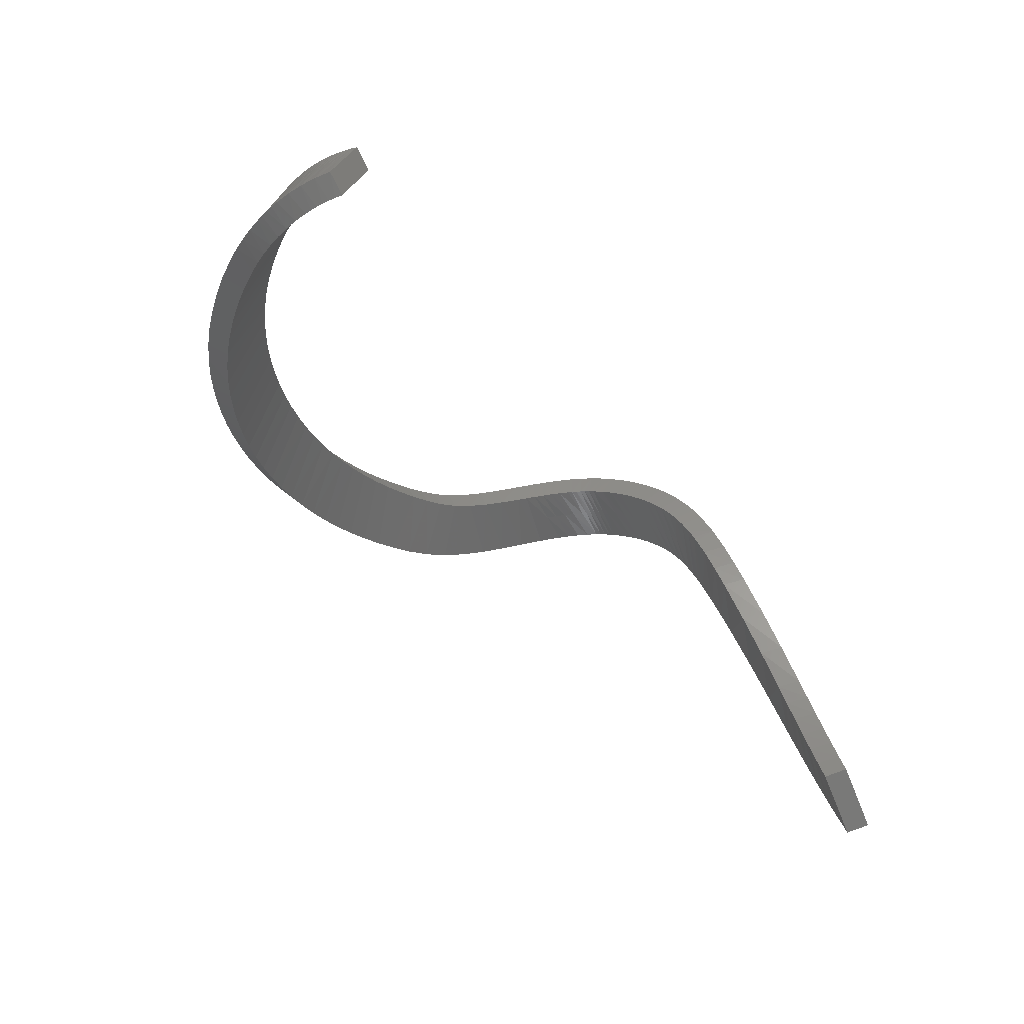
<metadata>
{"format":"stl","ext":"stl","renderer":"f3d","projection":"perspective","resolution":1024,"background":"white","views":[{"elev":-71.8,"azim":-67.8,"up":"+Z"}]}
</metadata>
<code>
# stl→obj: 414 verts, 824 faces
v 106.9 65.57 128.3
v 106.9 68.65 128.3
v 116.3 65.57 128.3
v 116.3 68.65 128.3
v 0.8633 95.66 106.2
v 3.936 95.48 106.3
v 0.6163 94.19 110.7
v 3.689 94.01 110.8
v 0.3692 92.72 115.1
v 3.566 93.28 113
v 3.442 92.54 115.2
v 3.317 93.07 115.1
v 0.2544 93.38 115
v 3.216 93.6 115
v 0.1694 94.05 114.9
v 3.138 94.12 114.9
v 0.1138 94.7 114.9
v 3.083 94.65 114.8
v 0.0871 95.36 114.8
v 3.053 95.17 114.8
v 0.08909 96.01 114.8
v 3.047 95.7 114.8
v 0.1194 96.65 114.9
v 3.065 96.23 114.8
v 0.1776 97.3 114.9
v 3.109 96.77 114.8
v 0.2633 97.93 115
v 3.178 97.31 114.8
v 0.3764 98.57 115.1
v 3.272 97.85 114.9
v 0.516 99.2 115.2
v 3.391 98.4 115
v 0.6812 99.82 115.3
v 3.535 98.94 115.1
v 0.8714 100.4 115.5
v 1.323 101.7 115.9
v 3.895 100 115.4
v 1.863 102.9 116.4
v 4.348 101.1 115.8
v 2.484 104 116.9
v 4.888 102.2 116.2
v 3.177 105.1 117.5
v 5.506 103.3 116.7
v 4.737 107.3 118.9
v 6.936 105.3 118
v 6.468 109.2 120.4
v 8.559 107.2 119.4
v 8.294 111 122
v 10.3 108.9 120.9
v 10.15 112.5 123.7
v 12.07 110.5 122.4
v 12.04 113.9 125.3
v 13.88 111.9 124
v 13.96 115.2 127
v 15.72 113.1 125.5
v 15.92 116.2 128.8
v 17.61 114.2 127.2
v 17.92 117.1 130.5
v 19.54 115.1 128.8
v 19.97 117.9 132.3
v 21.53 116 130.5
v 22.05 118.6 134.1
v 23.55 116.7 132.3
v 24.16 119.2 136
v 25.61 117.3 134.1
v 26.3 119.6 137.9
v 27.7 117.7 135.9
v 28.46 119.9 139.8
v 29.81 118 137.7
v 30.63 120 141.7
v 31.94 118.3 139.5
v 32.8 120.1 143.6
v 34.07 118.4 141.4
v 34.96 120 145.5
v 36.2 118.3 143.2
v 37.12 119.8 147.4
v 38.33 118.2 145
v 39.27 119.4 149.3
v 40.44 117.9 146.9
v 41.39 119 151.2
v 42.54 117.5 148.7
v 43.48 118.4 153
v 44.6 117 150.5
v 45.55 117.7 154.9
v 46.63 116.4 152.3
v 47.58 116.8 156.7
v 48.63 115.6 154
v 49.57 115.8 158.4
v 50.59 114.7 155.7
v 51.53 114.7 160.1
v 52.51 113.7 157.4
v 53.44 113.5 161.8
v 54.39 112.5 159
v 55.29 112.1 163.3
v 56.21 111.3 160.5
v 57.01 110.6 164.7
v 57.96 109.9 161.9
v 58.56 109.1 166
v 59.57 108.4 163.2
v 59.94 107.3 167.3
v 61.02 106.7 164.5
v 61.16 105.3 168.7
v 62.29 104.8 165.9
v 62.24 103.1 170
v 63.41 102.7 167.2
v 63.22 100.6 171.3
v 64.38 100.4 168.4
v 64.1 98 172.3
v 65.25 97.99 169.5
v 64.53 96.64 172.8
v 65.66 96.77 169.9
v 64.94 95.26 173.2
v 66.05 95.54 170.3
v 65.35 93.85 173.5
v 66.43 94.3 170.6
v 65.77 92.42 173.7
v 66.81 93.06 170.9
v 65.98 91.69 173.8
v 67.18 91.82 171.1
v 66.19 90.96 173.8
v 66.4 90.23 173.9
v 67.56 90.57 171.1
v 66.62 89.5 173.9
v 67.75 89.95 171.2
v 67.08 88.02 173.8
v 67.95 89.32 171.1
v 68.15 88.7 171.1
v 67.56 86.53 173.6
v 68.36 88.07 171
v 68.58 87.43 170.9
v 68.06 85.06 173.2
v 68.8 86.79 170.8
v 68.59 83.61 172.7
v 69.26 85.52 170.4
v 69.16 82.19 172.1
v 69.76 84.27 169.9
v 69.76 80.81 171.4
v 70.29 83.04 169.3
v 70.4 79.48 170.6
v 70.85 81.85 168.6
v 71.09 78.21 169.6
v 71.45 80.71 167.9
v 71.83 77.02 168.7
v 72.09 79.63 167
v 72.62 75.9 167.6
v 72.78 78.62 166.1
v 73.47 74.89 166.4
v 73.51 77.7 165.2
v 74.37 74.01 165.3
v 74.3 76.88 164.2
v 75.31 73.26 164.1
v 75.14 76.17 163.1
v 76.28 72.61 162.9
v 105.7 68.98 130.5
v 105.8 65.9 130.5
v 104.3 69.29 132.6
v 104.4 66.21 132.6
v 102.7 69.59 134.7
v 102.9 66.51 134.7
v 101 69.88 136.7
v 101.3 66.81 136.8
v 99.12 70.17 138.7
v 99.46 67.11 138.8
v 97.17 70.47 140.7
v 97.55 67.42 140.9
v 93.01 71.11 144.8
v 93.44 68.07 145
v 88.63 71.85 148.9
v 89.08 68.82 149.2
v 84.21 72.73 153.1
v 84.67 69.72 153.6
v 82.03 73.24 155.3
v 82.5 70.24 155.8
v 79.92 73.82 157.6
v 80.37 70.83 158.1
v 77.9 74.56 159.8
v 78.29 71.58 160.5
v 76.94 75.02 161
v 76.02 75.55 162
v 4.674 101.8 111.6
v 5.813 104.7 108.1
v 6.472 106.1 108.7
v 72.03 89.91 172.4
v 5.183 103.1 112.1
v 5.773 104.2 112.6
v 3.518 98.05 112.9
v 3.618 94.7 110.7
v 3.433 97.46 112.8
v 3.374 96.87 112.8
v 3.341 96.28 112.7
v 3.333 95.69 112.8
v 3.351 95.09 112.8
v 3.396 94.49 112.8
v 3.467 93.89 112.9
v 3.576 95.38 110.7
v 3.565 96.06 110.7
v 3.582 96.73 110.7
v 3.628 97.39 110.7
v 3.701 98.04 110.8
v 3.801 98.69 110.8
v 7.199 107.4 109.4
v 7.986 108.6 110.1
v 70.42 95.18 172
v 70.82 93.85 172.2
v 71.22 92.52 172.4
v 71.62 91.21 172.5
v 72.23 89.27 172.4
v 72.45 88.63 172.3
v 72.66 88 172.2
v 72.89 87.36 172
v 73.12 86.74 171.9
v 4.355 100.4 106.7
v 4.744 101.9 107.1
v 3.927 99.33 111
v 3.918 96.33 106.3
v 3.937 97.17 106.3
v 3.992 97.99 106.4
v 4.082 98.8 106.5
v 4.203 99.6 106.6
v 5.234 103.4 107.6
v 4.452 101.2 111.4
v 4.253 100.6 111.2
v 4.077 99.97 111.1
v 8.826 109.8 110.9
v 10.63 112 112.5
v 12.55 114 114.3
v 14.53 115.8 116.1
v 16.53 117.4 117.9
v 18.56 118.9 119.8
v 20.61 120.1 121.7
v 22.7 121.2 123.6
v 24.82 122.2 125.5
v 26.98 123 127.5
v 29.18 123.7 129.5
v 31.4 124.2 131.6
v 33.66 124.6 133.6
v 35.93 124.9 135.7
v 38.22 125 137.8
v 40.51 125 139.9
v 42.8 124.9 142
v 45.08 124.6 144.2
v 47.36 124.2 146.3
v 49.61 123.7 148.4
v 51.83 123 150.4
v 54.03 122.1 152.5
v 56.19 121.1 154.5
v 58.31 120 156.5
v 60.39 118.7 158.4
v 62.43 117.2 160.2
v 64.43 115.6 161.9
v 66.36 113.6 163.7
v 68.14 111.4 165.6
v 69.69 108.9 167.4
v 70.99 106.2 169.1
v 72.09 103.5 170.7
v 73.07 100.6 172
v 73.95 97.72 173
v 74.38 96.27 173.3
v 76.49 89.25 173.7
v 76.05 90.6 173.8
v 75.63 91.99 173.9
v 75.21 93.4 173.8
v 74.79 94.83 173.6
v 78.9 77.31 165
v 78.14 77.97 165.9
v 77.42 78.71 166.8
v 76.74 79.55 167.7
v 76.1 80.48 168.5
v 75.48 81.49 169.3
v 74.91 82.57 170
v 74.36 83.7 170.6
v 73.84 84.89 171.2
v 73.35 86.11 171.7
v 77.41 86.66 173
v 77.18 87.3 173.2
v 76.94 87.94 173.4
v 76.72 88.59 173.6
v 84.28 77.3 164.9
v 83.5 77.74 165.8
v 82.76 78.24 166.7
v 82.06 78.8 167.5
v 81.39 79.47 168.3
v 80.74 80.25 169.1
v 80.12 81.13 169.9
v 79.52 82.09 170.7
v 78.96 83.14 171.4
v 78.42 84.26 172
v 77.9 85.43 172.6
v 115 69.25 131.2
v 113.5 69.8 133.9
v 111.9 70.31 136.5
v 110 70.8 139
v 108.1 71.27 141.4
v 106 71.72 143.7
v 101.7 72.62 148
v 97.25 73.54 152.2
v 92.88 74.53 156.2
v 90.78 75.07 158.2
v 88.75 75.63 160.2
v 86.85 76.22 162.1
v 85.95 76.55 163.1
v 85.09 76.9 164
v 1.086 99.51 106.5
v 0.8915 97.62 106.3
v 1.428 101.3 106.8
v 1.899 103.1 107.3
v 2.176 103.9 107.6
v 2.478 104.7 107.8
v 2.803 105.5 108.1
v 3.15 106.2 108.5
v 3.9 107.7 109.2
v 4.714 109.1 110
v 5.582 110.4 110.8
v 6.496 111.7 111.6
v 8.431 114 113.4
v 10.46 116 115.3
v 12.53 117.9 117.3
v 14.61 119.5 119.2
v 16.72 120.9 121.2
v 18.85 122.2 123.2
v 21.01 123.2 125.2
v 23.2 124.2 127.2
v 25.42 125 129.3
v 27.67 125.6 131.4
v 29.95 126.1 133.5
v 32.26 126.5 135.6
v 34.58 126.7 137.8
v 36.9 126.8 140
v 39.24 126.7 142.1
v 41.56 126.6 144.3
v 43.88 126.2 146.5
v 46.18 125.7 148.7
v 48.46 125.1 150.8
v 50.71 124.4 153
v 52.94 123.4 155.1
v 55.13 122.4 157.1
v 57.29 121.1 159.1
v 59.4 119.7 161.1
v 61.48 118.1 163
v 63.5 116.4 164.8
v 65.41 114.4 166.6
v 67.13 112.1 168.4
v 68.6 109.5 170.2
v 69.85 106.8 171.9
v 70.93 103.9 173.5
v 71.9 100.8 174.8
v 72.8 97.73 175.8
v 73.24 96.14 176.2
v 73.69 94.54 176.5
v 74.13 92.94 176.7
v 74.59 91.34 176.7
v 74.82 90.55 176.7
v 75.55 88.18 176.4
v 76.07 86.63 176.1
v 75.06 89.75 176.6
v 75.31 88.96 176.5
v 85.35 73.95 164.9
v 84.44 74.38 165.9
v 83.57 74.87 166.9
v 82.72 75.43 167.9
v 81.9 76.09 168.9
v 81.12 76.86 169.9
v 80.38 77.75 170.9
v 79.67 78.76 171.8
v 79 79.86 172.7
v 78.36 81.06 173.5
v 77.75 82.34 174.3
v 77.17 83.7 175
v 76.61 85.13 175.6
v 115.1 66.17 131.2
v 113.7 66.72 134
v 112.1 67.24 136.6
v 110.3 67.74 139.1
v 108.4 68.21 141.5
v 106.4 68.67 143.9
v 102.1 69.58 148.3
v 97.71 70.52 152.5
v 93.35 71.52 156.7
v 91.24 72.06 158.7
v 89.2 72.63 160.7
v 87.23 73.24 162.8
v 0.555 95.02 110.6
v 0.5305 95.83 110.6
v 0.5415 96.64 110.6
v 0.5865 97.44 110.7
v 0.6644 98.22 110.7
v 0.7737 98.99 110.8
v 0.913 99.75 111
v 1.081 100.5 111.1
v 1.276 101.2 111.3
v 1.497 101.9 111.5
v 1.742 102.7 111.7
v 2.011 103.3 112
v 2.611 104.7 112.5
v 67.56 100.7 173
v 68.45 97.86 174.1
v 69.74 93.4 175.1
v 70.18 91.88 175.2
v 70.4 91.12 175.2
v 70.63 90.36 175.2
v 70.85 89.6 175.2
v 71.09 88.84 175.1
v 71.57 87.32 174.9
v 72.08 85.83 174.6
v 72.61 84.38 174.1
v 73.17 82.97 173.5
v 73.76 81.62 172.8
v 74.38 80.33 172
v 75.04 79.12 171.2
v 75.74 77.98 170.3
v 76.48 76.94 169.3
v 77.26 76 168.3
v 78.1 75.16 167.2
v 78.97 74.44 166.1
f 1 2 3
f 3 2 4
f 5 6 7
f 7 6 8
f 7 8 9
f 9 8 10
f 9 10 11
f 9 11 12
f 9 12 13
f 13 12 14
f 13 14 15
f 15 14 16
f 15 16 17
f 17 16 18
f 17 18 19
f 19 18 20
f 19 20 21
f 21 20 22
f 21 22 23
f 23 22 24
f 23 24 25
f 25 24 26
f 25 26 27
f 27 26 28
f 27 28 29
f 29 28 30
f 29 30 31
f 31 30 32
f 31 32 33
f 33 32 34
f 33 34 35
f 35 34 36
f 36 34 37
f 36 37 38
f 38 37 39
f 38 39 40
f 40 39 41
f 40 41 42
f 42 41 43
f 42 43 44
f 44 43 45
f 44 45 46
f 46 45 47
f 46 47 48
f 48 47 49
f 48 49 50
f 50 49 51
f 50 51 52
f 52 51 53
f 52 53 54
f 54 53 55
f 54 55 56
f 56 55 57
f 56 57 58
f 58 57 59
f 58 59 60
f 60 59 61
f 60 61 62
f 62 61 63
f 62 63 64
f 64 63 65
f 64 65 66
f 66 65 67
f 66 67 68
f 68 67 69
f 68 69 70
f 70 69 71
f 70 71 72
f 72 71 73
f 72 73 74
f 74 73 75
f 74 75 76
f 76 75 77
f 76 77 78
f 78 77 79
f 78 79 80
f 80 79 81
f 80 81 82
f 82 81 83
f 82 83 84
f 84 83 85
f 84 85 86
f 86 85 87
f 86 87 88
f 88 87 89
f 88 89 90
f 90 89 91
f 90 91 92
f 92 91 93
f 92 93 94
f 94 93 95
f 94 95 96
f 96 95 97
f 96 97 98
f 98 97 99
f 98 99 100
f 100 99 101
f 100 101 102
f 102 101 103
f 102 103 104
f 104 103 105
f 104 105 106
f 106 105 107
f 106 107 108
f 108 107 109
f 108 109 110
f 110 109 111
f 110 111 112
f 112 111 113
f 112 113 114
f 114 113 115
f 114 115 116
f 116 115 117
f 116 117 118
f 118 117 119
f 118 119 120
f 120 119 121
f 121 119 122
f 121 122 123
f 123 122 124
f 123 124 125
f 124 126 125
f 125 126 127
f 125 127 128
f 127 129 128
f 128 129 130
f 128 130 131
f 131 130 132
f 131 132 133
f 133 132 134
f 133 134 135
f 135 134 136
f 135 136 137
f 137 136 138
f 137 138 139
f 139 138 140
f 139 140 141
f 141 140 142
f 141 142 143
f 143 142 144
f 143 144 145
f 145 144 146
f 145 146 147
f 147 146 148
f 147 148 149
f 149 148 150
f 149 150 151
f 151 150 152
f 151 152 153
f 2 1 154
f 154 1 155
f 154 155 156
f 156 155 157
f 156 157 158
f 158 157 159
f 158 159 160
f 160 159 161
f 160 161 162
f 162 161 163
f 162 163 164
f 164 163 165
f 164 165 166
f 166 165 167
f 166 167 168
f 168 167 169
f 168 169 170
f 170 169 171
f 170 171 172
f 172 171 173
f 172 173 174
f 174 173 175
f 174 175 176
f 176 175 177
f 176 177 178
f 178 177 153
f 178 153 179
f 179 153 152
f 180 181 182
f 183 122 119
f 184 37 34
f 185 39 37
f 186 26 24
f 10 8 187
f 188 22 189
f 189 22 20
f 189 20 190
f 190 20 18
f 190 18 191
f 191 18 16
f 191 16 192
f 192 16 14
f 192 14 193
f 193 14 12
f 193 12 194
f 194 12 11
f 194 11 10
f 10 187 194
f 194 187 195
f 194 195 193
f 193 195 196
f 193 196 192
f 192 196 197
f 192 197 191
f 191 197 198
f 191 198 190
f 190 198 199
f 190 199 189
f 189 199 200
f 189 200 188
f 37 184 185
f 185 184 201
f 185 201 202
f 111 203 113
f 113 203 204
f 113 204 115
f 115 204 205
f 115 205 117
f 117 205 206
f 122 183 124
f 124 183 207
f 124 207 126
f 126 207 208
f 126 208 127
f 127 208 209
f 127 209 129
f 129 209 210
f 129 210 130
f 130 210 211
f 130 211 132
f 212 213 214
f 8 6 187
f 187 6 215
f 187 215 195
f 195 215 216
f 195 216 196
f 196 216 217
f 196 217 197
f 197 217 218
f 197 218 198
f 198 218 219
f 198 219 199
f 199 219 212
f 199 212 200
f 200 212 214
f 200 214 188
f 181 180 220
f 180 221 220
f 220 221 222
f 220 222 213
f 213 222 223
f 213 223 214
f 214 223 186
f 214 186 188
f 188 186 24
f 188 24 22
f 26 186 28
f 28 186 223
f 28 223 30
f 30 223 222
f 30 222 32
f 32 222 221
f 32 221 34
f 34 221 180
f 34 180 184
f 184 180 182
f 184 182 201
f 39 185 41
f 41 185 202
f 41 202 43
f 43 202 224
f 43 224 45
f 45 224 225
f 45 225 47
f 47 225 226
f 47 226 49
f 49 226 227
f 49 227 51
f 51 227 228
f 51 228 53
f 53 228 229
f 53 229 55
f 55 229 230
f 55 230 57
f 57 230 231
f 57 231 59
f 59 231 232
f 59 232 61
f 61 232 233
f 61 233 63
f 63 233 234
f 63 234 65
f 65 234 235
f 65 235 67
f 67 235 236
f 67 236 69
f 69 236 237
f 69 237 71
f 71 237 238
f 71 238 73
f 73 238 239
f 73 239 75
f 75 239 240
f 75 240 77
f 77 240 241
f 77 241 79
f 79 241 242
f 79 242 81
f 81 242 243
f 81 243 83
f 83 243 244
f 83 244 85
f 85 244 245
f 85 245 87
f 87 245 246
f 87 246 89
f 89 246 247
f 89 247 91
f 91 247 248
f 91 248 93
f 93 248 249
f 93 249 95
f 95 249 250
f 95 250 97
f 97 250 251
f 97 251 99
f 99 251 252
f 99 252 101
f 101 252 253
f 101 253 103
f 103 253 254
f 103 254 105
f 105 254 255
f 105 255 107
f 107 255 256
f 107 256 109
f 109 256 257
f 109 257 111
f 111 257 258
f 111 258 203
f 259 206 260
f 260 206 205
f 260 205 261
f 261 205 204
f 261 204 262
f 262 204 203
f 262 203 263
f 263 203 258
f 264 148 265
f 265 148 146
f 265 146 266
f 266 146 144
f 266 144 267
f 267 144 142
f 267 142 268
f 268 142 140
f 268 140 269
f 269 140 138
f 269 138 270
f 270 138 136
f 270 136 271
f 271 136 134
f 271 134 272
f 272 134 132
f 272 132 273
f 273 132 211
f 273 211 274
f 274 211 210
f 274 210 275
f 275 210 209
f 275 209 276
f 276 209 208
f 276 208 277
f 277 208 207
f 277 207 259
f 259 207 183
f 259 183 206
f 206 183 119
f 206 119 117
f 278 264 279
f 279 264 265
f 279 265 280
f 280 265 266
f 280 266 281
f 281 266 267
f 281 267 282
f 282 267 268
f 282 268 283
f 283 268 269
f 283 269 284
f 284 269 270
f 284 270 285
f 285 270 271
f 285 271 286
f 286 271 272
f 286 272 287
f 287 272 273
f 287 273 288
f 288 273 274
f 4 2 289
f 289 2 154
f 289 154 290
f 290 154 156
f 290 156 291
f 291 156 158
f 291 158 292
f 292 158 160
f 292 160 293
f 293 160 162
f 293 162 294
f 294 162 164
f 294 164 295
f 295 164 166
f 295 166 296
f 296 166 168
f 296 168 297
f 297 168 170
f 297 170 298
f 298 170 172
f 298 172 299
f 299 172 174
f 299 174 300
f 300 174 176
f 300 176 301
f 301 176 178
f 301 178 302
f 302 178 179
f 302 179 278
f 278 179 152
f 278 152 264
f 264 152 150
f 264 150 148
f 219 218 303
f 303 218 304
f 218 217 304
f 304 217 216
f 304 216 5
f 5 216 215
f 5 215 6
f 219 303 212
f 212 303 305
f 212 305 213
f 305 306 213
f 213 306 307
f 213 307 220
f 307 308 220
f 220 308 309
f 220 309 181
f 181 309 310
f 181 310 182
f 182 310 311
f 182 311 201
f 201 311 312
f 201 312 202
f 202 312 313
f 202 313 224
f 224 313 314
f 224 314 225
f 225 314 315
f 225 315 226
f 226 315 316
f 226 316 227
f 227 316 317
f 227 317 228
f 228 317 318
f 228 318 229
f 229 318 319
f 229 319 230
f 230 319 320
f 230 320 231
f 231 320 321
f 231 321 232
f 232 321 322
f 232 322 233
f 233 322 323
f 233 323 234
f 234 323 324
f 234 324 235
f 235 324 325
f 235 325 236
f 236 325 326
f 236 326 237
f 237 326 327
f 237 327 238
f 238 327 328
f 238 328 239
f 239 328 329
f 239 329 240
f 240 329 330
f 240 330 241
f 241 330 331
f 241 331 242
f 242 331 332
f 242 332 243
f 243 332 333
f 243 333 244
f 244 333 334
f 244 334 245
f 245 334 335
f 245 335 246
f 246 335 336
f 246 336 247
f 247 336 337
f 247 337 248
f 248 337 338
f 248 338 249
f 249 338 339
f 249 339 250
f 250 339 340
f 250 340 251
f 251 340 341
f 251 341 252
f 252 341 342
f 252 342 253
f 253 342 343
f 253 343 254
f 254 343 344
f 254 344 255
f 255 344 345
f 255 345 256
f 256 345 346
f 256 346 257
f 257 346 347
f 257 347 258
f 258 347 348
f 258 348 263
f 263 348 349
f 263 349 262
f 262 349 350
f 262 350 261
f 350 351 261
f 261 351 352
f 261 352 260
f 353 354 276
f 352 355 260
f 260 355 356
f 260 356 259
f 259 356 353
f 259 353 277
f 277 353 276
f 357 302 358
f 358 302 278
f 358 278 359
f 359 278 279
f 359 279 360
f 360 279 280
f 360 280 361
f 361 280 281
f 361 281 362
f 362 281 282
f 362 282 363
f 363 282 283
f 363 283 364
f 364 283 284
f 364 284 365
f 365 284 285
f 365 285 366
f 366 285 286
f 366 286 367
f 367 286 287
f 367 287 368
f 368 287 288
f 368 288 369
f 369 288 274
f 369 274 354
f 354 274 275
f 354 275 276
f 3 4 370
f 370 4 289
f 370 289 371
f 371 289 290
f 371 290 372
f 372 290 291
f 372 291 373
f 373 291 292
f 373 292 374
f 374 292 293
f 374 293 375
f 375 293 294
f 375 294 376
f 376 294 295
f 376 295 377
f 377 295 296
f 377 296 378
f 378 296 297
f 378 297 379
f 379 297 298
f 379 298 380
f 380 298 299
f 380 299 381
f 381 299 300
f 381 300 357
f 357 300 301
f 357 301 302
f 5 7 382
f 5 382 304
f 382 383 304
f 304 383 384
f 304 384 303
f 384 385 303
f 303 385 386
f 303 386 305
f 386 387 305
f 305 387 388
f 305 388 306
f 388 389 306
f 306 389 390
f 306 390 307
f 307 390 391
f 307 391 308
f 308 391 392
f 308 392 309
f 309 392 393
f 309 393 310
f 310 393 394
f 310 394 311
f 345 395 346
f 346 395 396
f 346 396 347
f 349 348 110
f 7 9 382
f 382 9 13
f 382 13 383
f 383 13 15
f 383 15 384
f 384 15 17
f 384 17 385
f 385 17 19
f 385 19 386
f 386 19 21
f 386 21 387
f 387 21 23
f 387 23 388
f 388 23 25
f 388 25 389
f 38 394 36
f 36 394 393
f 36 393 35
f 35 393 392
f 35 392 33
f 33 392 391
f 33 391 31
f 31 391 390
f 31 390 29
f 29 390 389
f 29 389 27
f 27 389 25
f 311 394 312
f 312 394 38
f 312 38 313
f 313 38 40
f 313 40 314
f 314 40 42
f 314 42 315
f 315 42 44
f 315 44 316
f 316 44 46
f 316 46 317
f 317 46 48
f 317 48 318
f 318 48 50
f 318 50 319
f 319 50 52
f 319 52 320
f 320 52 54
f 320 54 321
f 321 54 56
f 321 56 322
f 322 56 58
f 322 58 323
f 323 58 60
f 323 60 324
f 324 60 62
f 324 62 325
f 325 62 64
f 325 64 326
f 326 64 66
f 326 66 327
f 327 66 68
f 327 68 328
f 328 68 70
f 328 70 329
f 329 70 72
f 329 72 330
f 330 72 74
f 330 74 331
f 331 74 76
f 331 76 332
f 332 76 78
f 332 78 333
f 333 78 80
f 333 80 334
f 334 80 82
f 334 82 335
f 335 82 84
f 335 84 336
f 336 84 86
f 336 86 337
f 337 86 88
f 337 88 338
f 338 88 90
f 338 90 339
f 339 90 92
f 339 92 340
f 340 92 94
f 340 94 341
f 341 94 96
f 341 96 342
f 342 96 98
f 342 98 343
f 343 98 100
f 343 100 344
f 344 100 102
f 344 102 345
f 348 347 110
f 110 347 396
f 110 396 108
f 108 396 395
f 108 395 106
f 106 395 345
f 106 345 104
f 104 345 102
f 349 397 350
f 350 397 398
f 350 398 351
f 351 398 399
f 351 399 352
f 352 399 400
f 352 400 355
f 355 400 401
f 355 401 356
f 356 401 402
f 356 402 353
f 353 402 403
f 353 403 354
f 354 403 404
f 354 404 369
f 369 404 405
f 369 405 368
f 368 405 406
f 368 406 367
f 367 406 407
f 367 407 366
f 366 407 408
f 366 408 365
f 365 408 409
f 365 409 364
f 364 409 410
f 364 410 363
f 363 410 411
f 363 411 362
f 362 411 412
f 362 412 361
f 361 412 413
f 361 413 360
f 360 413 414
f 360 414 359
f 110 112 349
f 349 112 114
f 349 114 397
f 397 114 116
f 397 116 398
f 398 116 118
f 398 118 399
f 399 118 120
f 399 120 400
f 400 120 121
f 400 121 401
f 401 121 123
f 401 123 402
f 402 123 125
f 402 125 403
f 403 125 128
f 403 128 404
f 404 128 131
f 404 131 405
f 405 131 133
f 405 133 406
f 406 133 135
f 406 135 407
f 407 135 137
f 407 137 408
f 408 137 139
f 408 139 409
f 409 139 141
f 409 141 410
f 410 141 143
f 410 143 411
f 411 143 145
f 411 145 412
f 412 145 147
f 412 147 413
f 413 147 149
f 413 149 414
f 414 149 151
f 414 151 359
f 1 3 155
f 155 3 370
f 155 370 157
f 157 370 371
f 157 371 159
f 159 371 372
f 159 372 161
f 161 372 373
f 161 373 163
f 163 373 374
f 163 374 165
f 165 374 375
f 165 375 167
f 167 375 376
f 167 376 169
f 169 376 377
f 169 377 171
f 171 377 378
f 171 378 173
f 173 378 379
f 173 379 175
f 175 379 380
f 175 380 177
f 177 380 381
f 177 381 153
f 153 381 357
f 153 357 151
f 151 357 358
f 151 358 359

</code>
